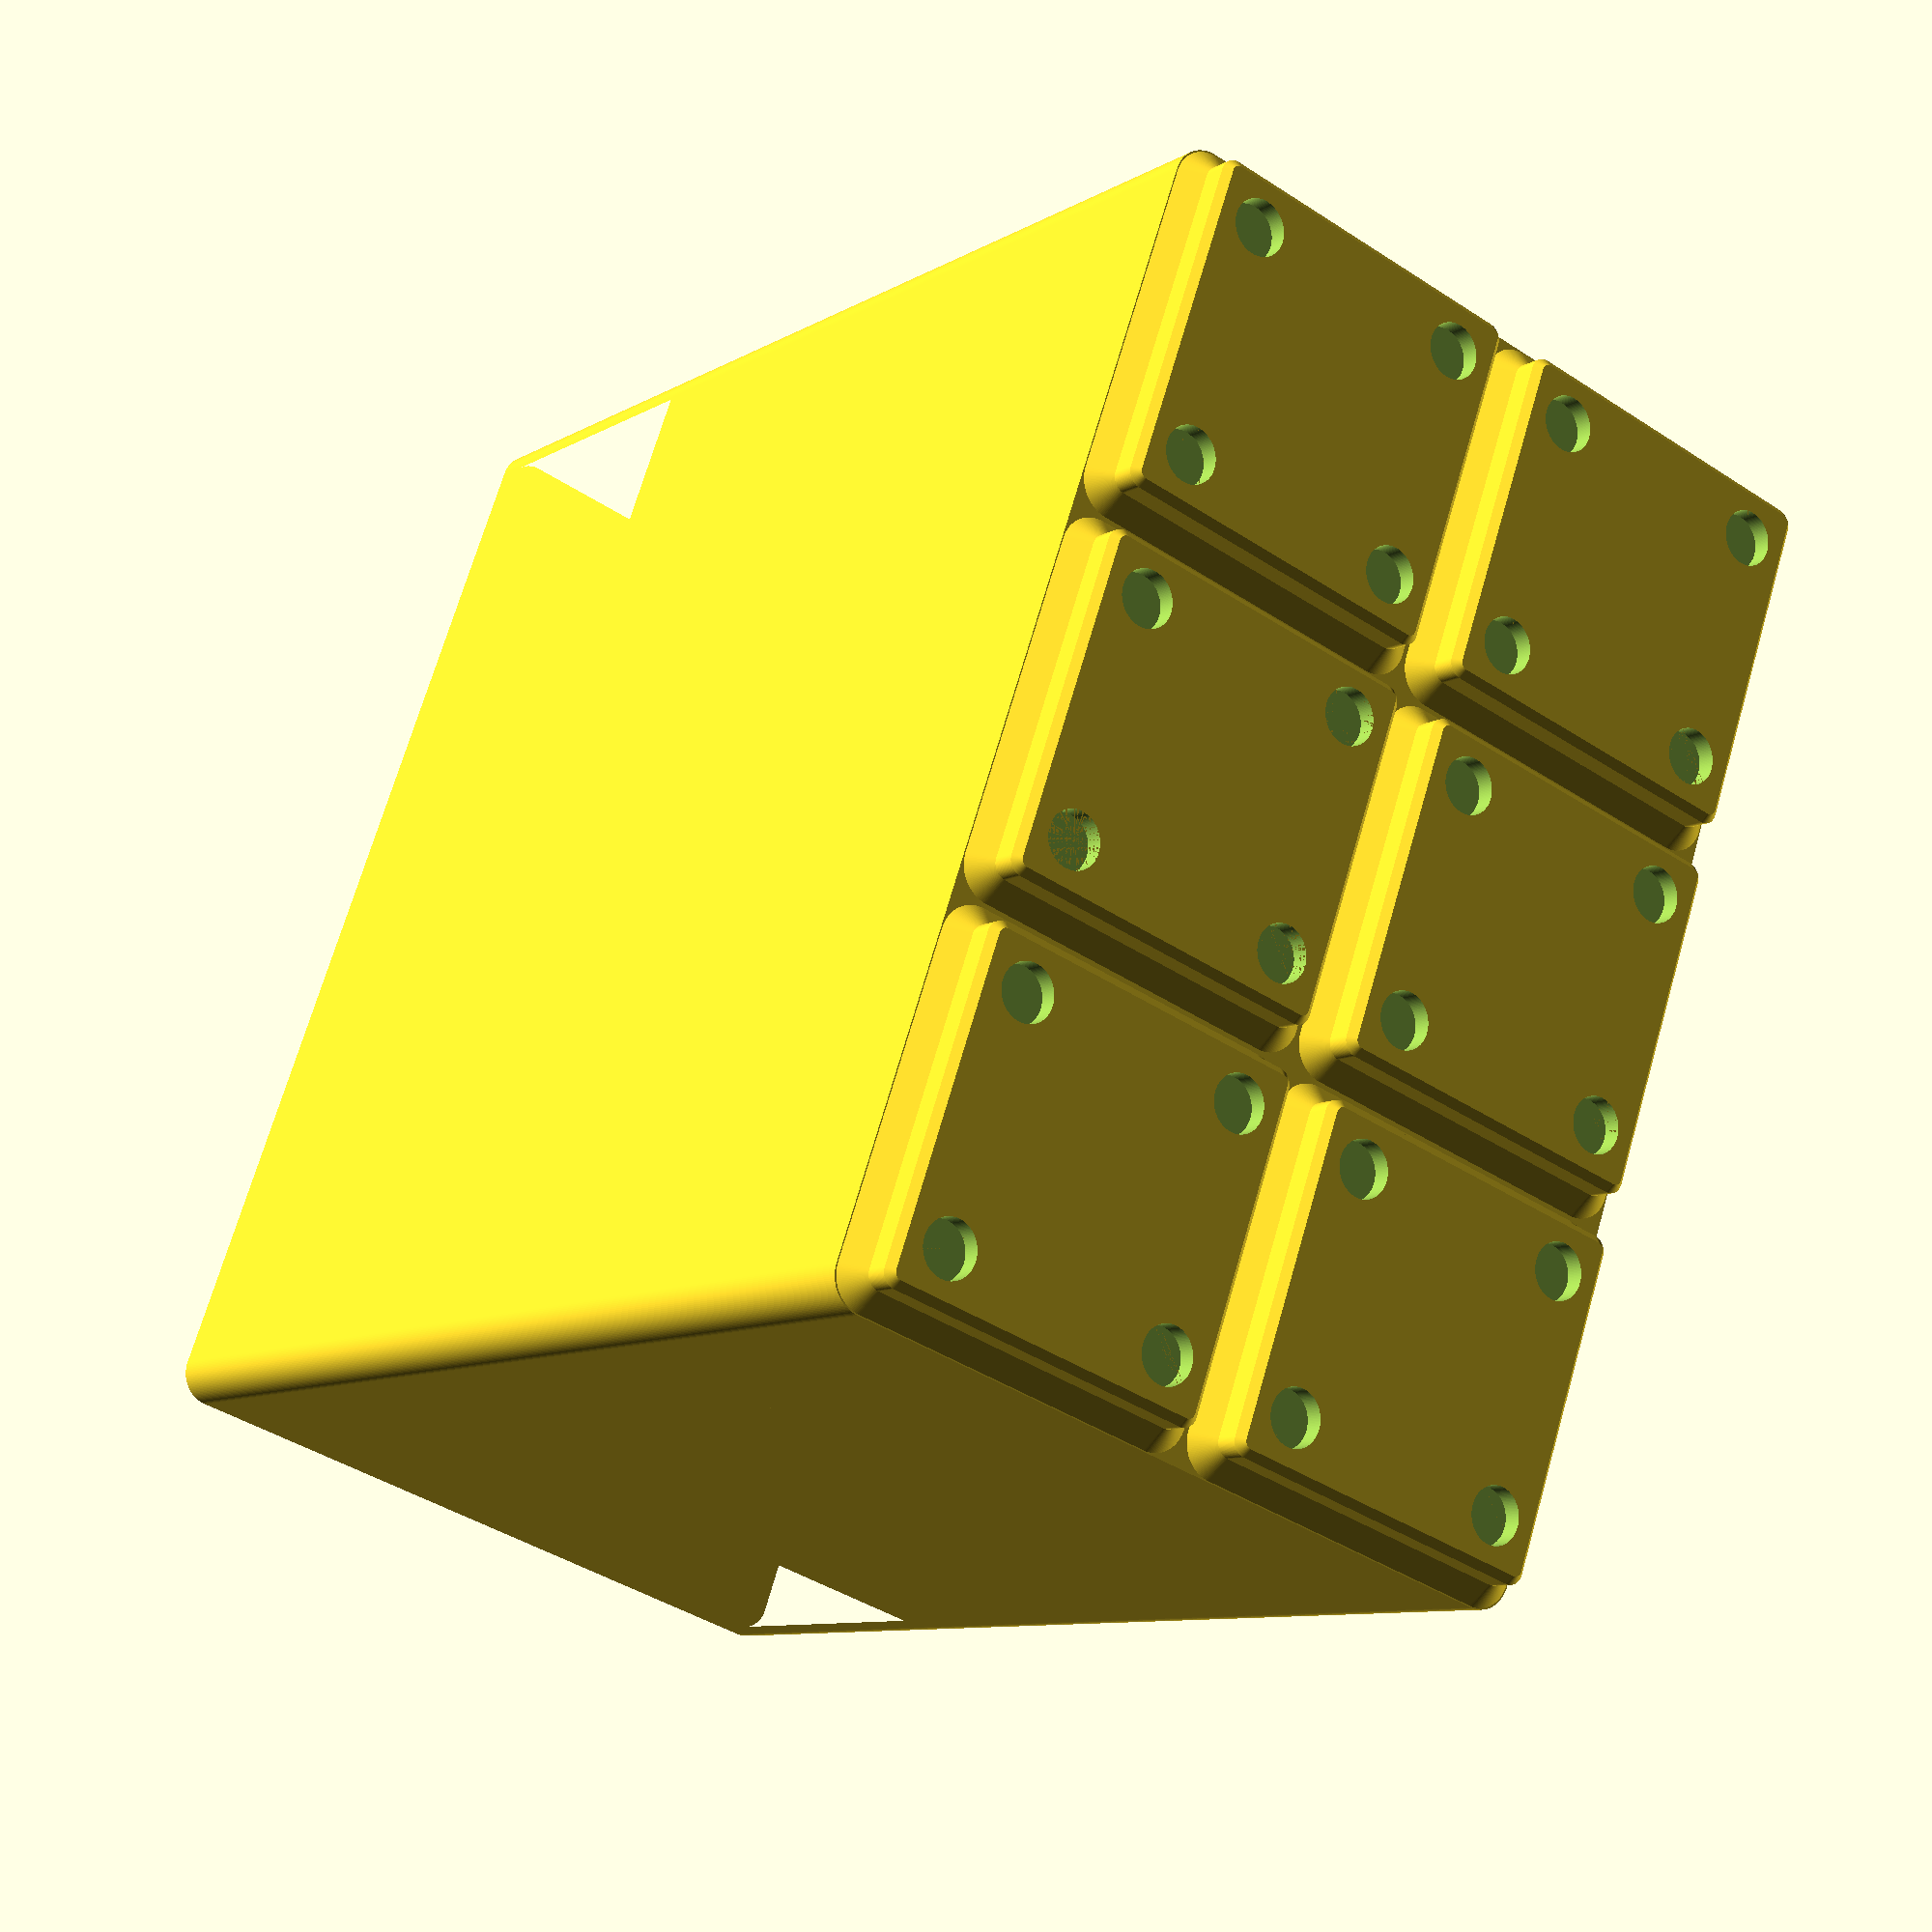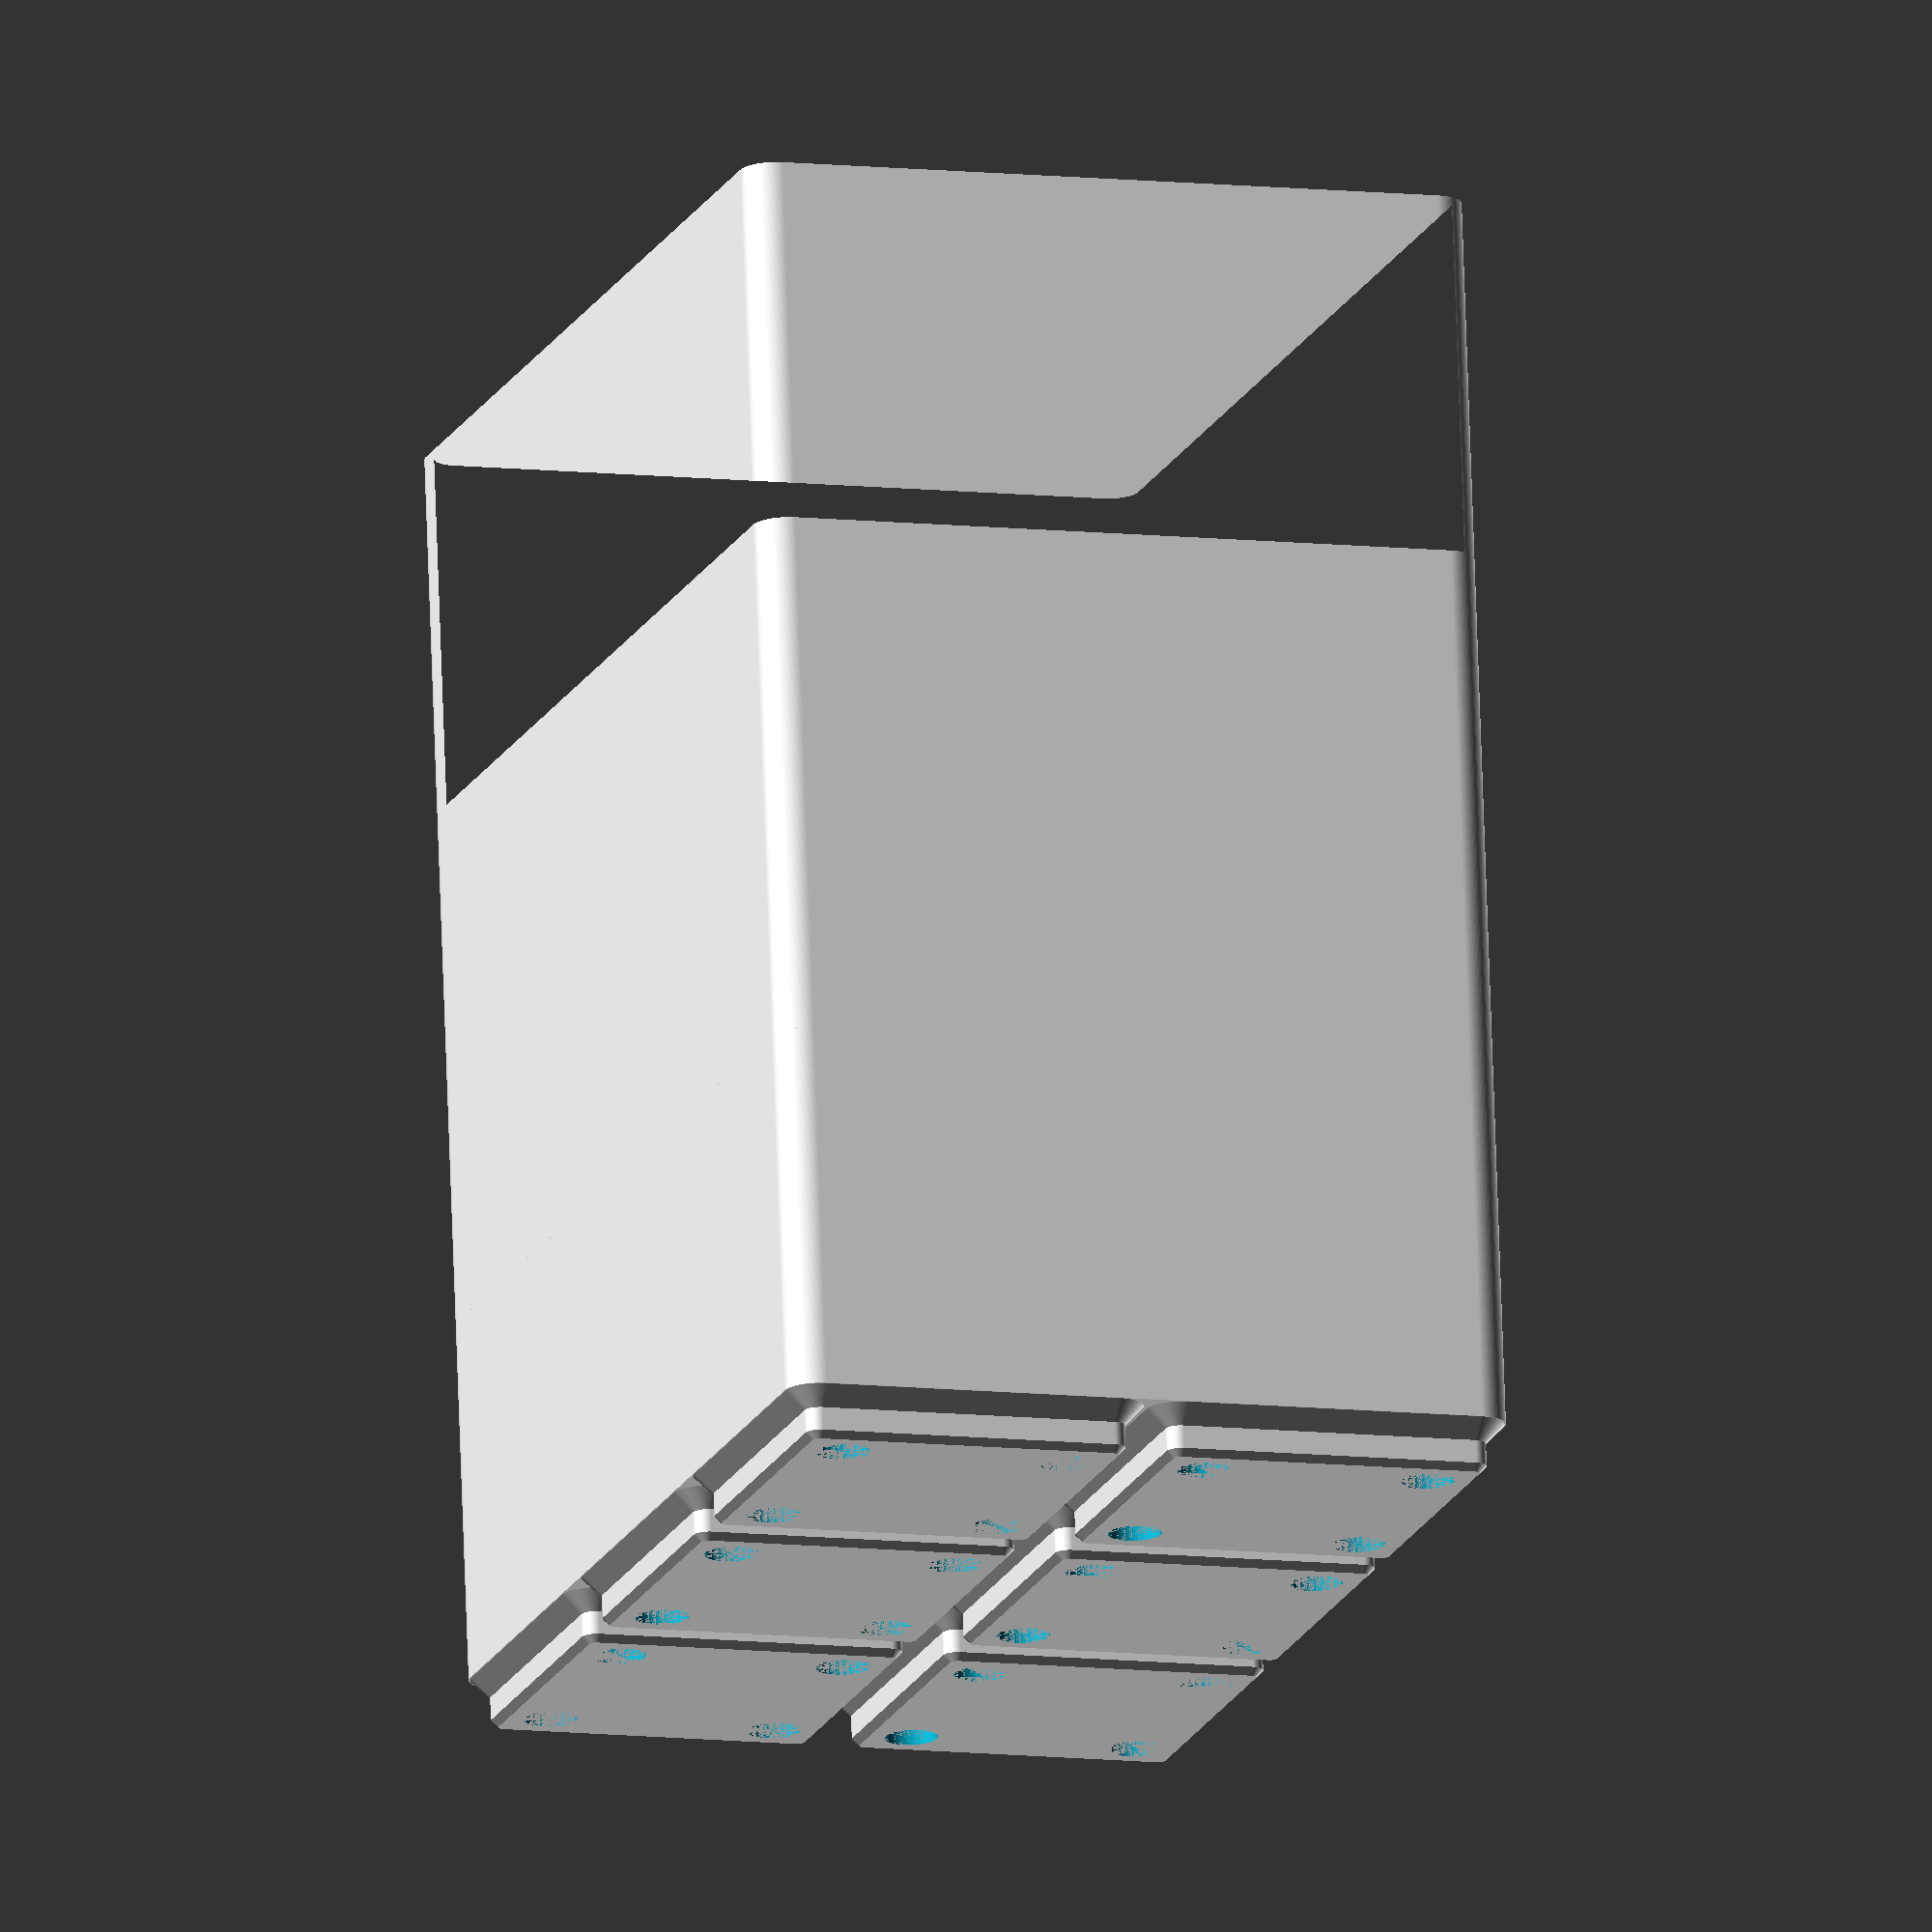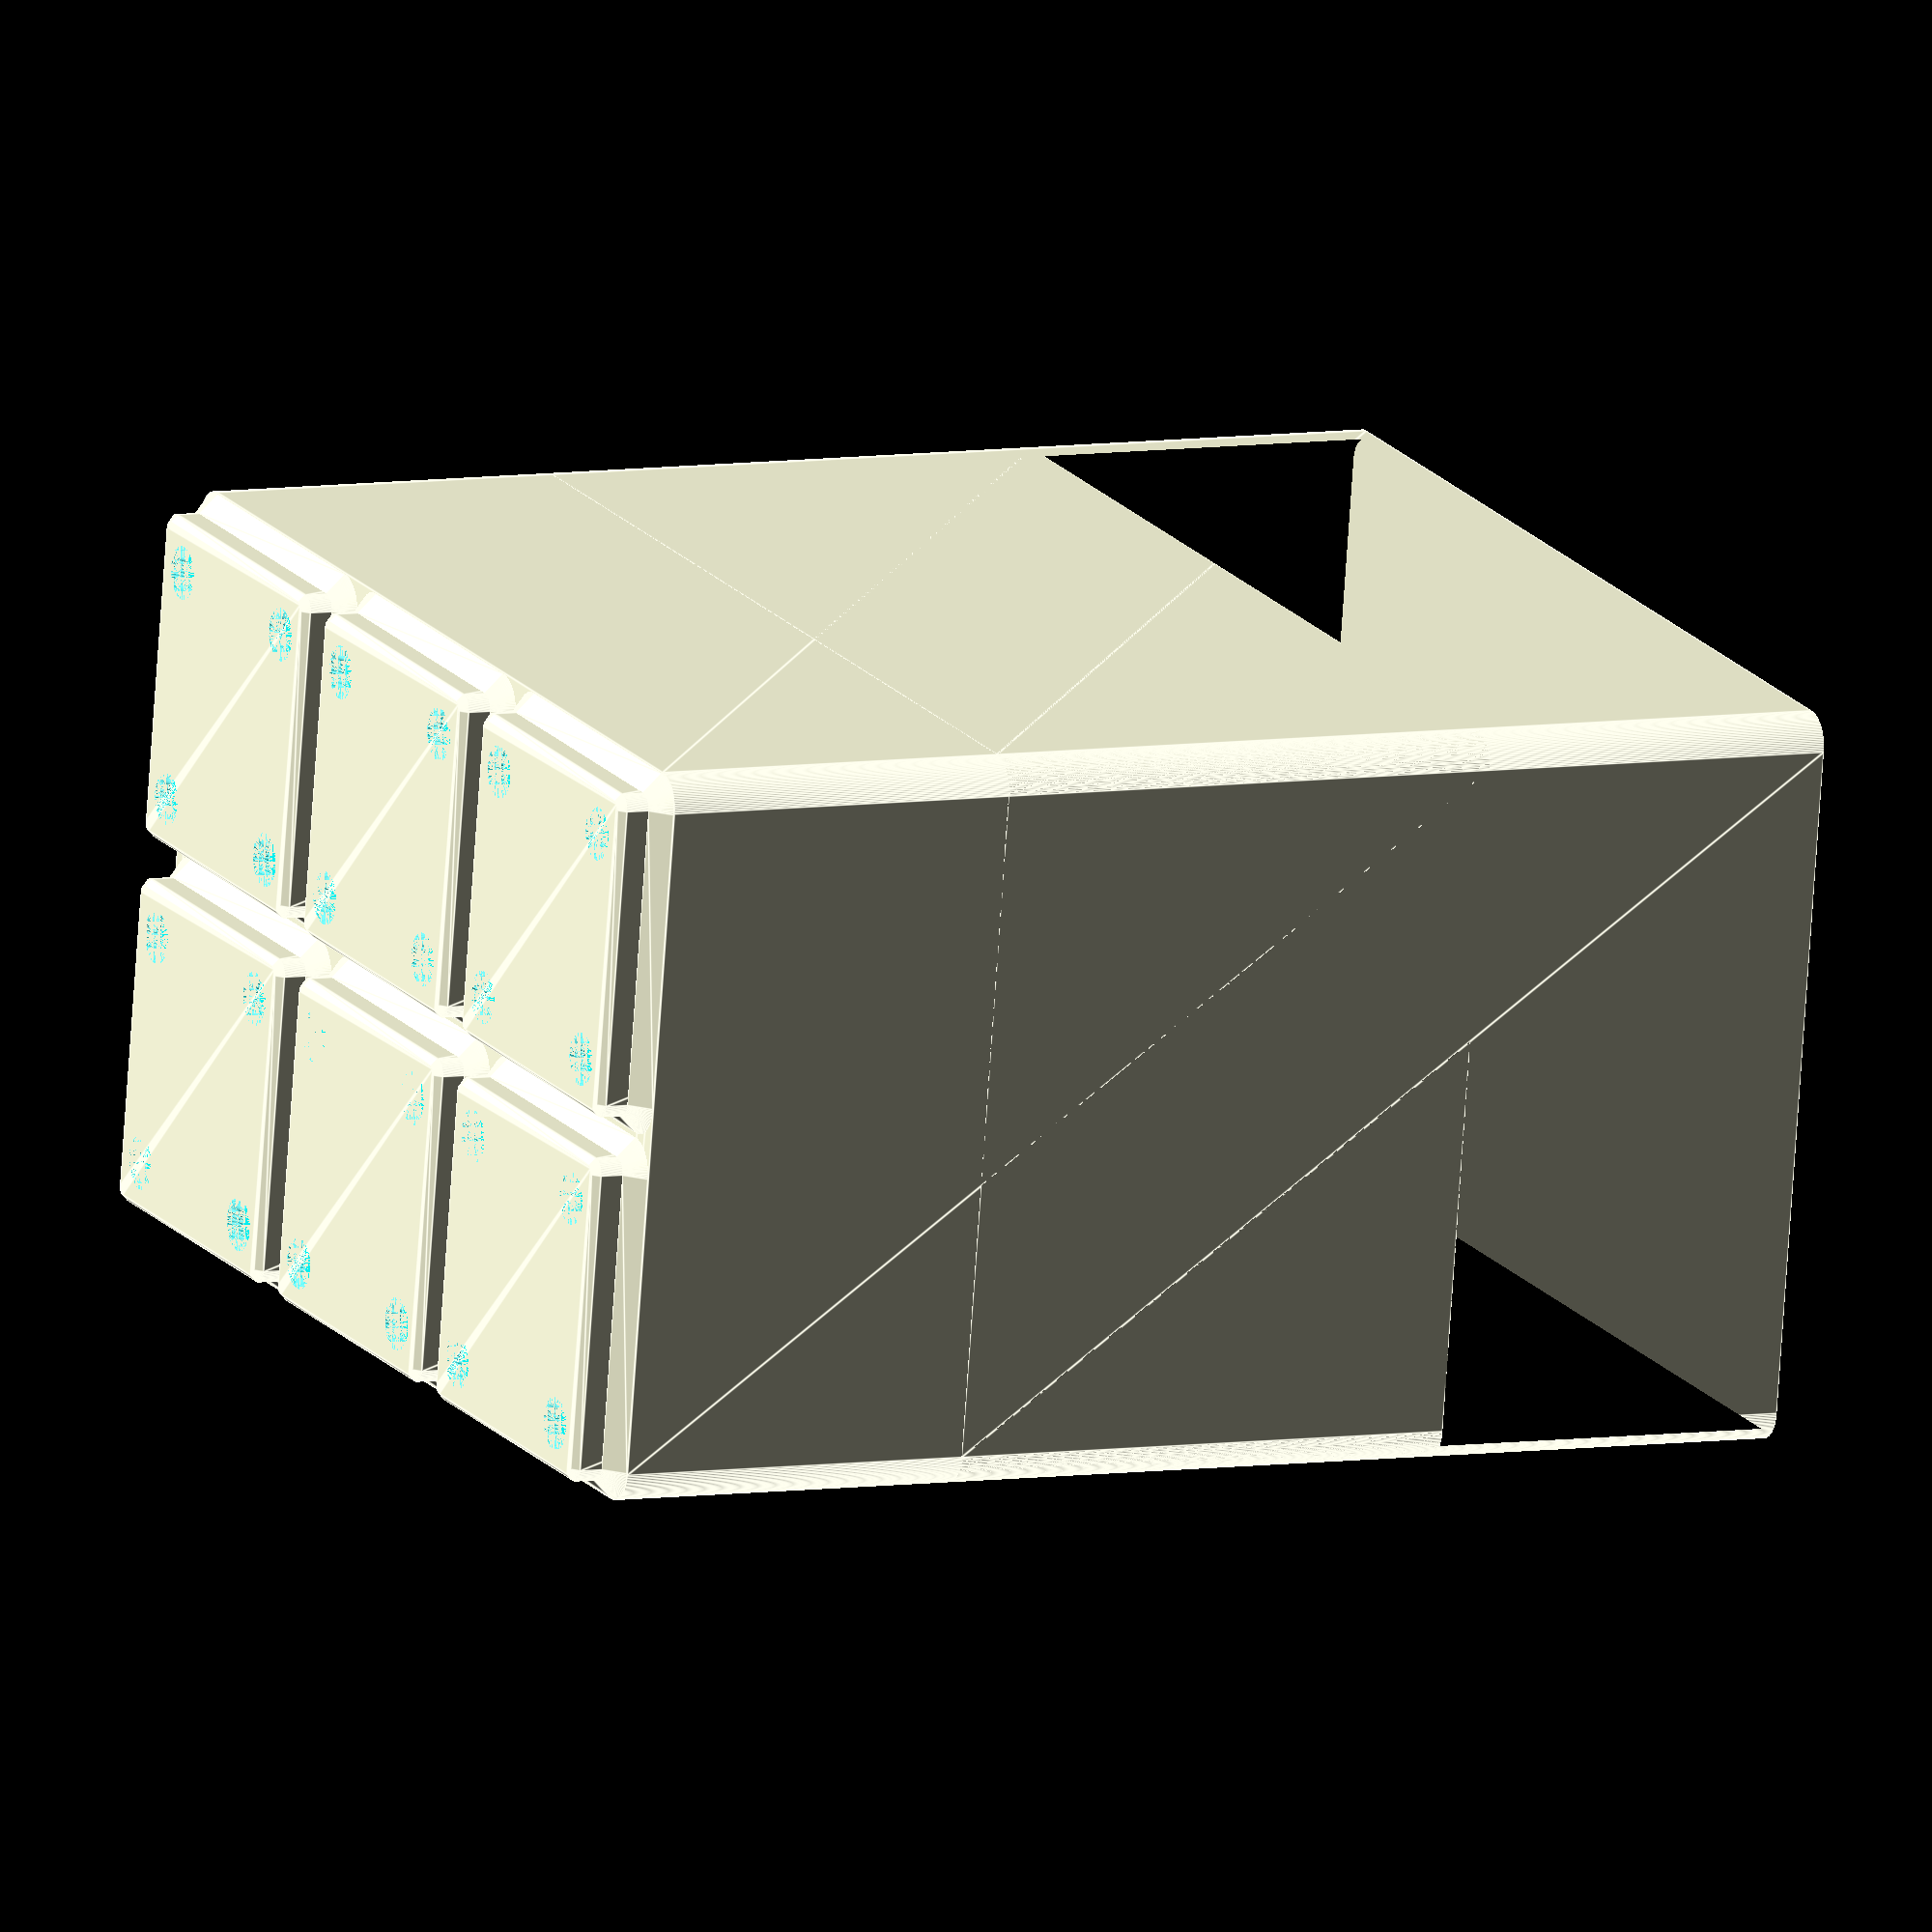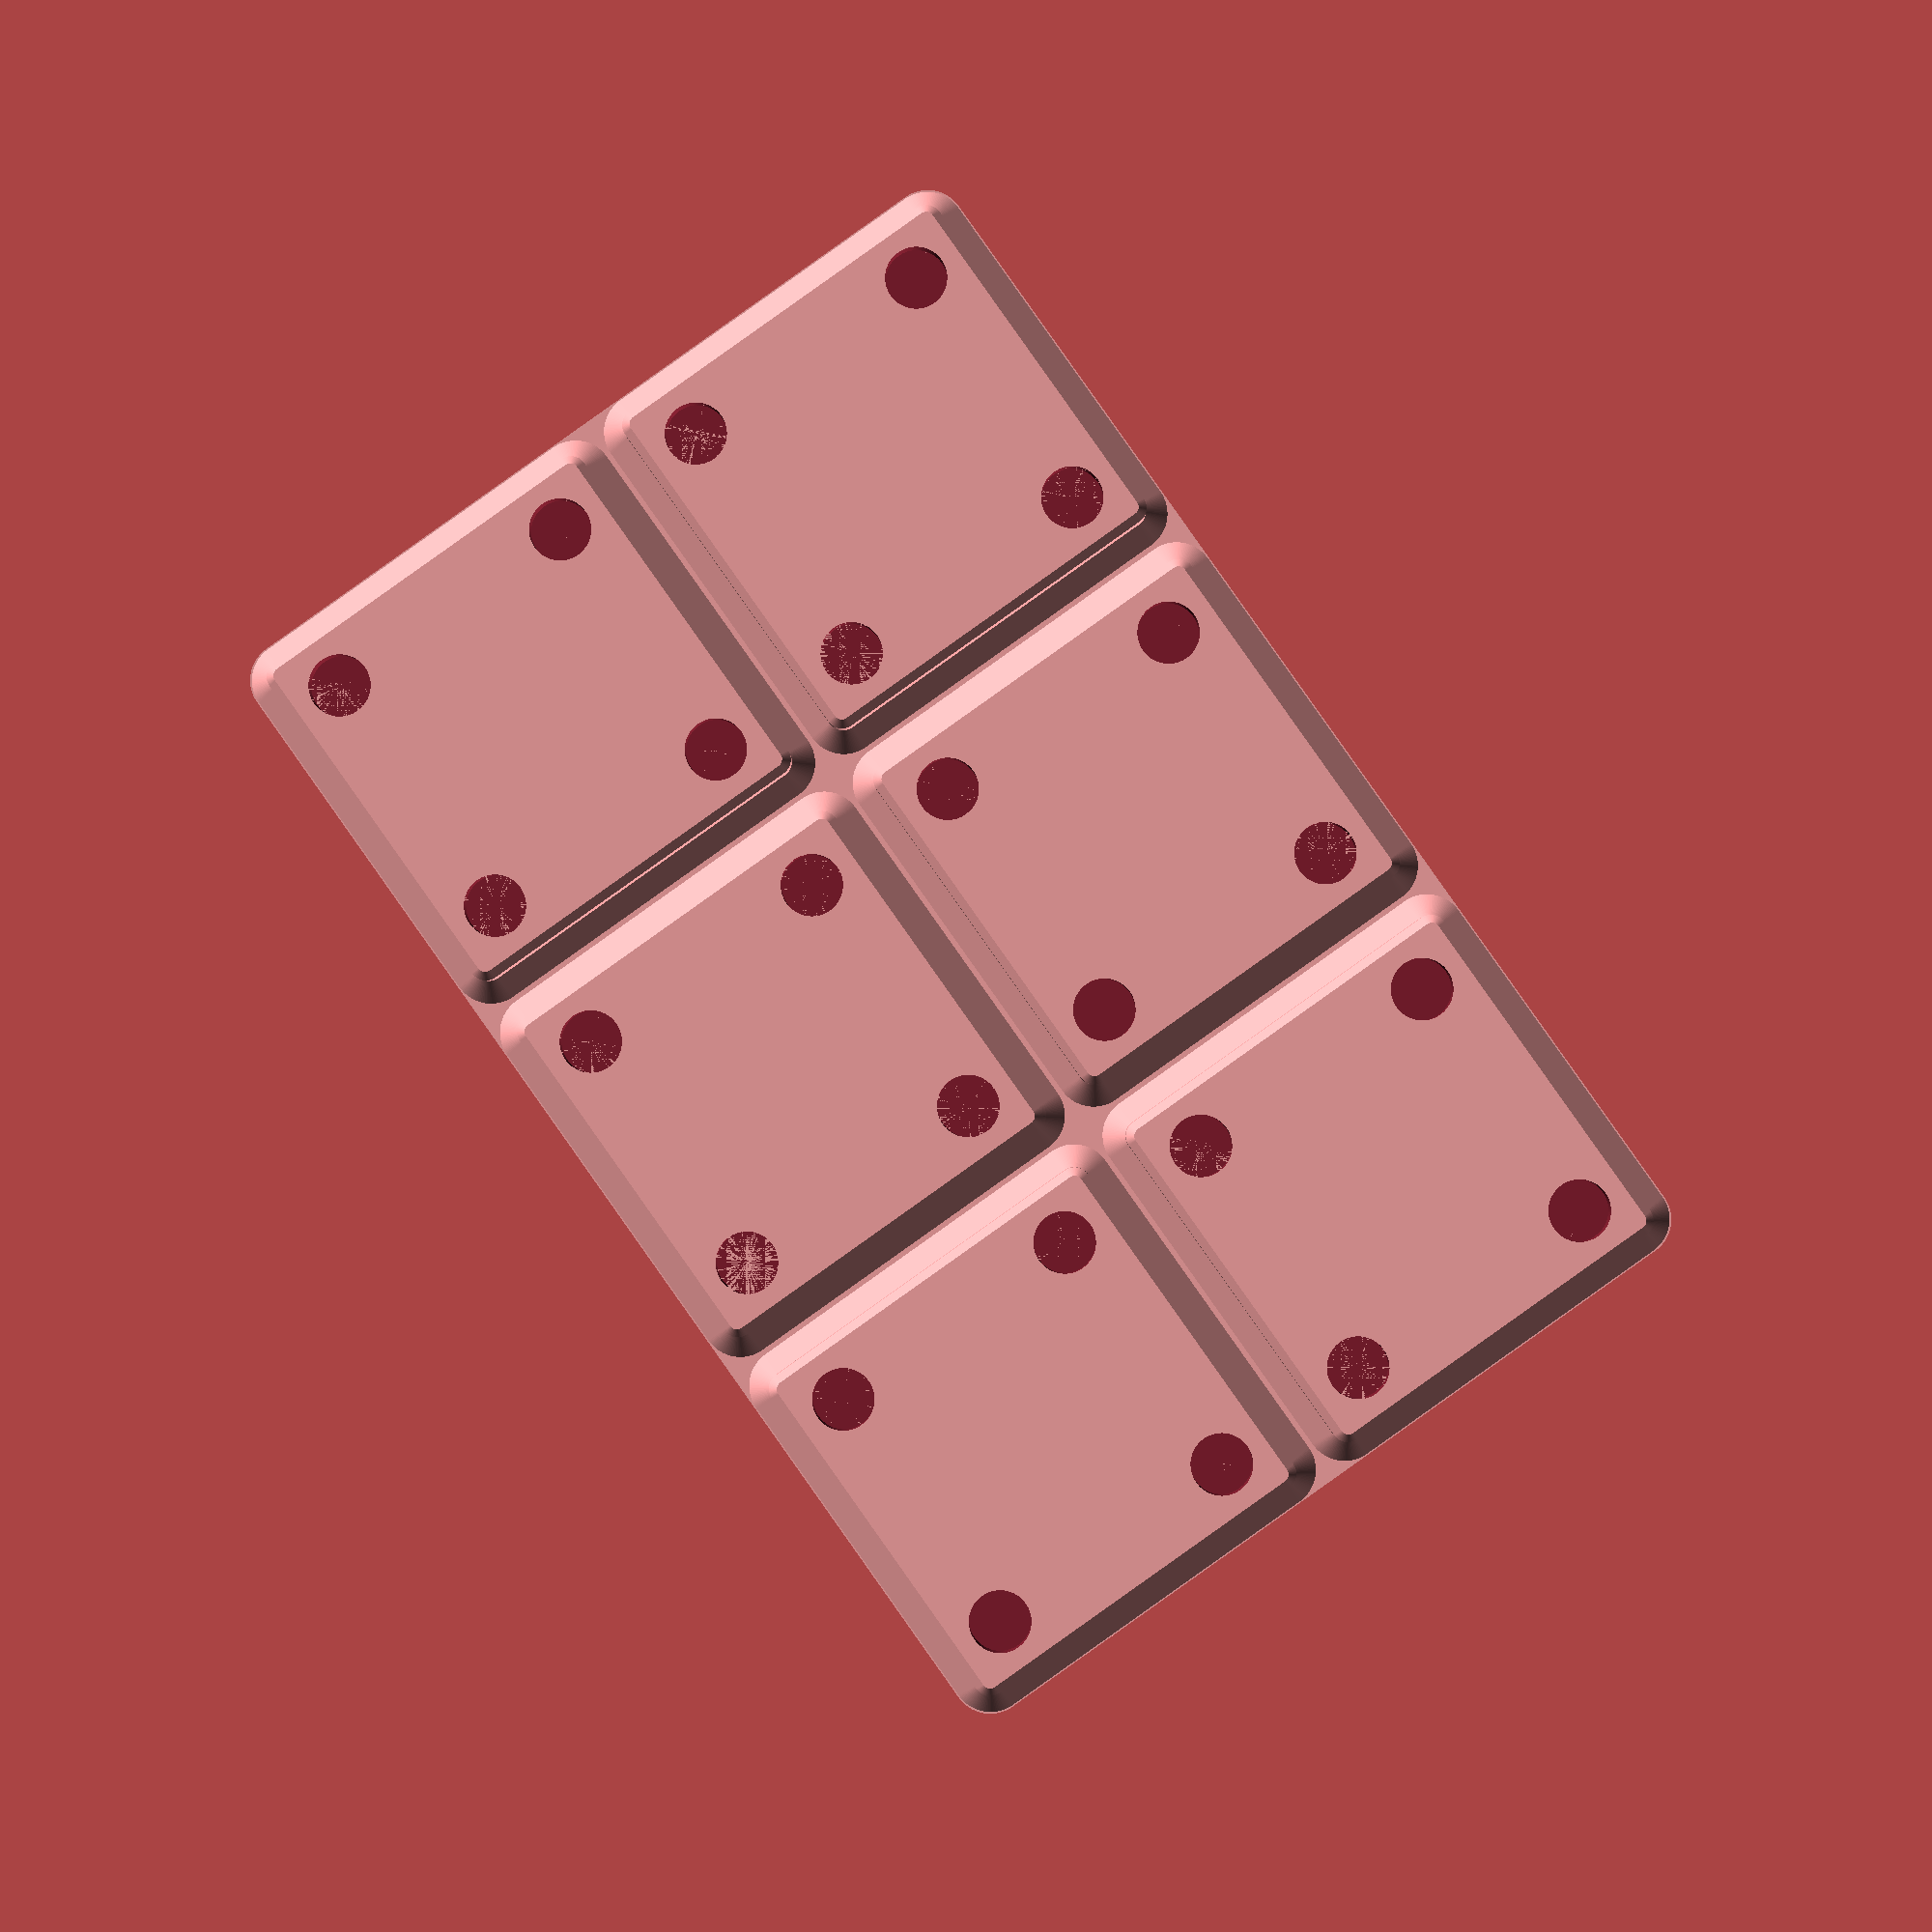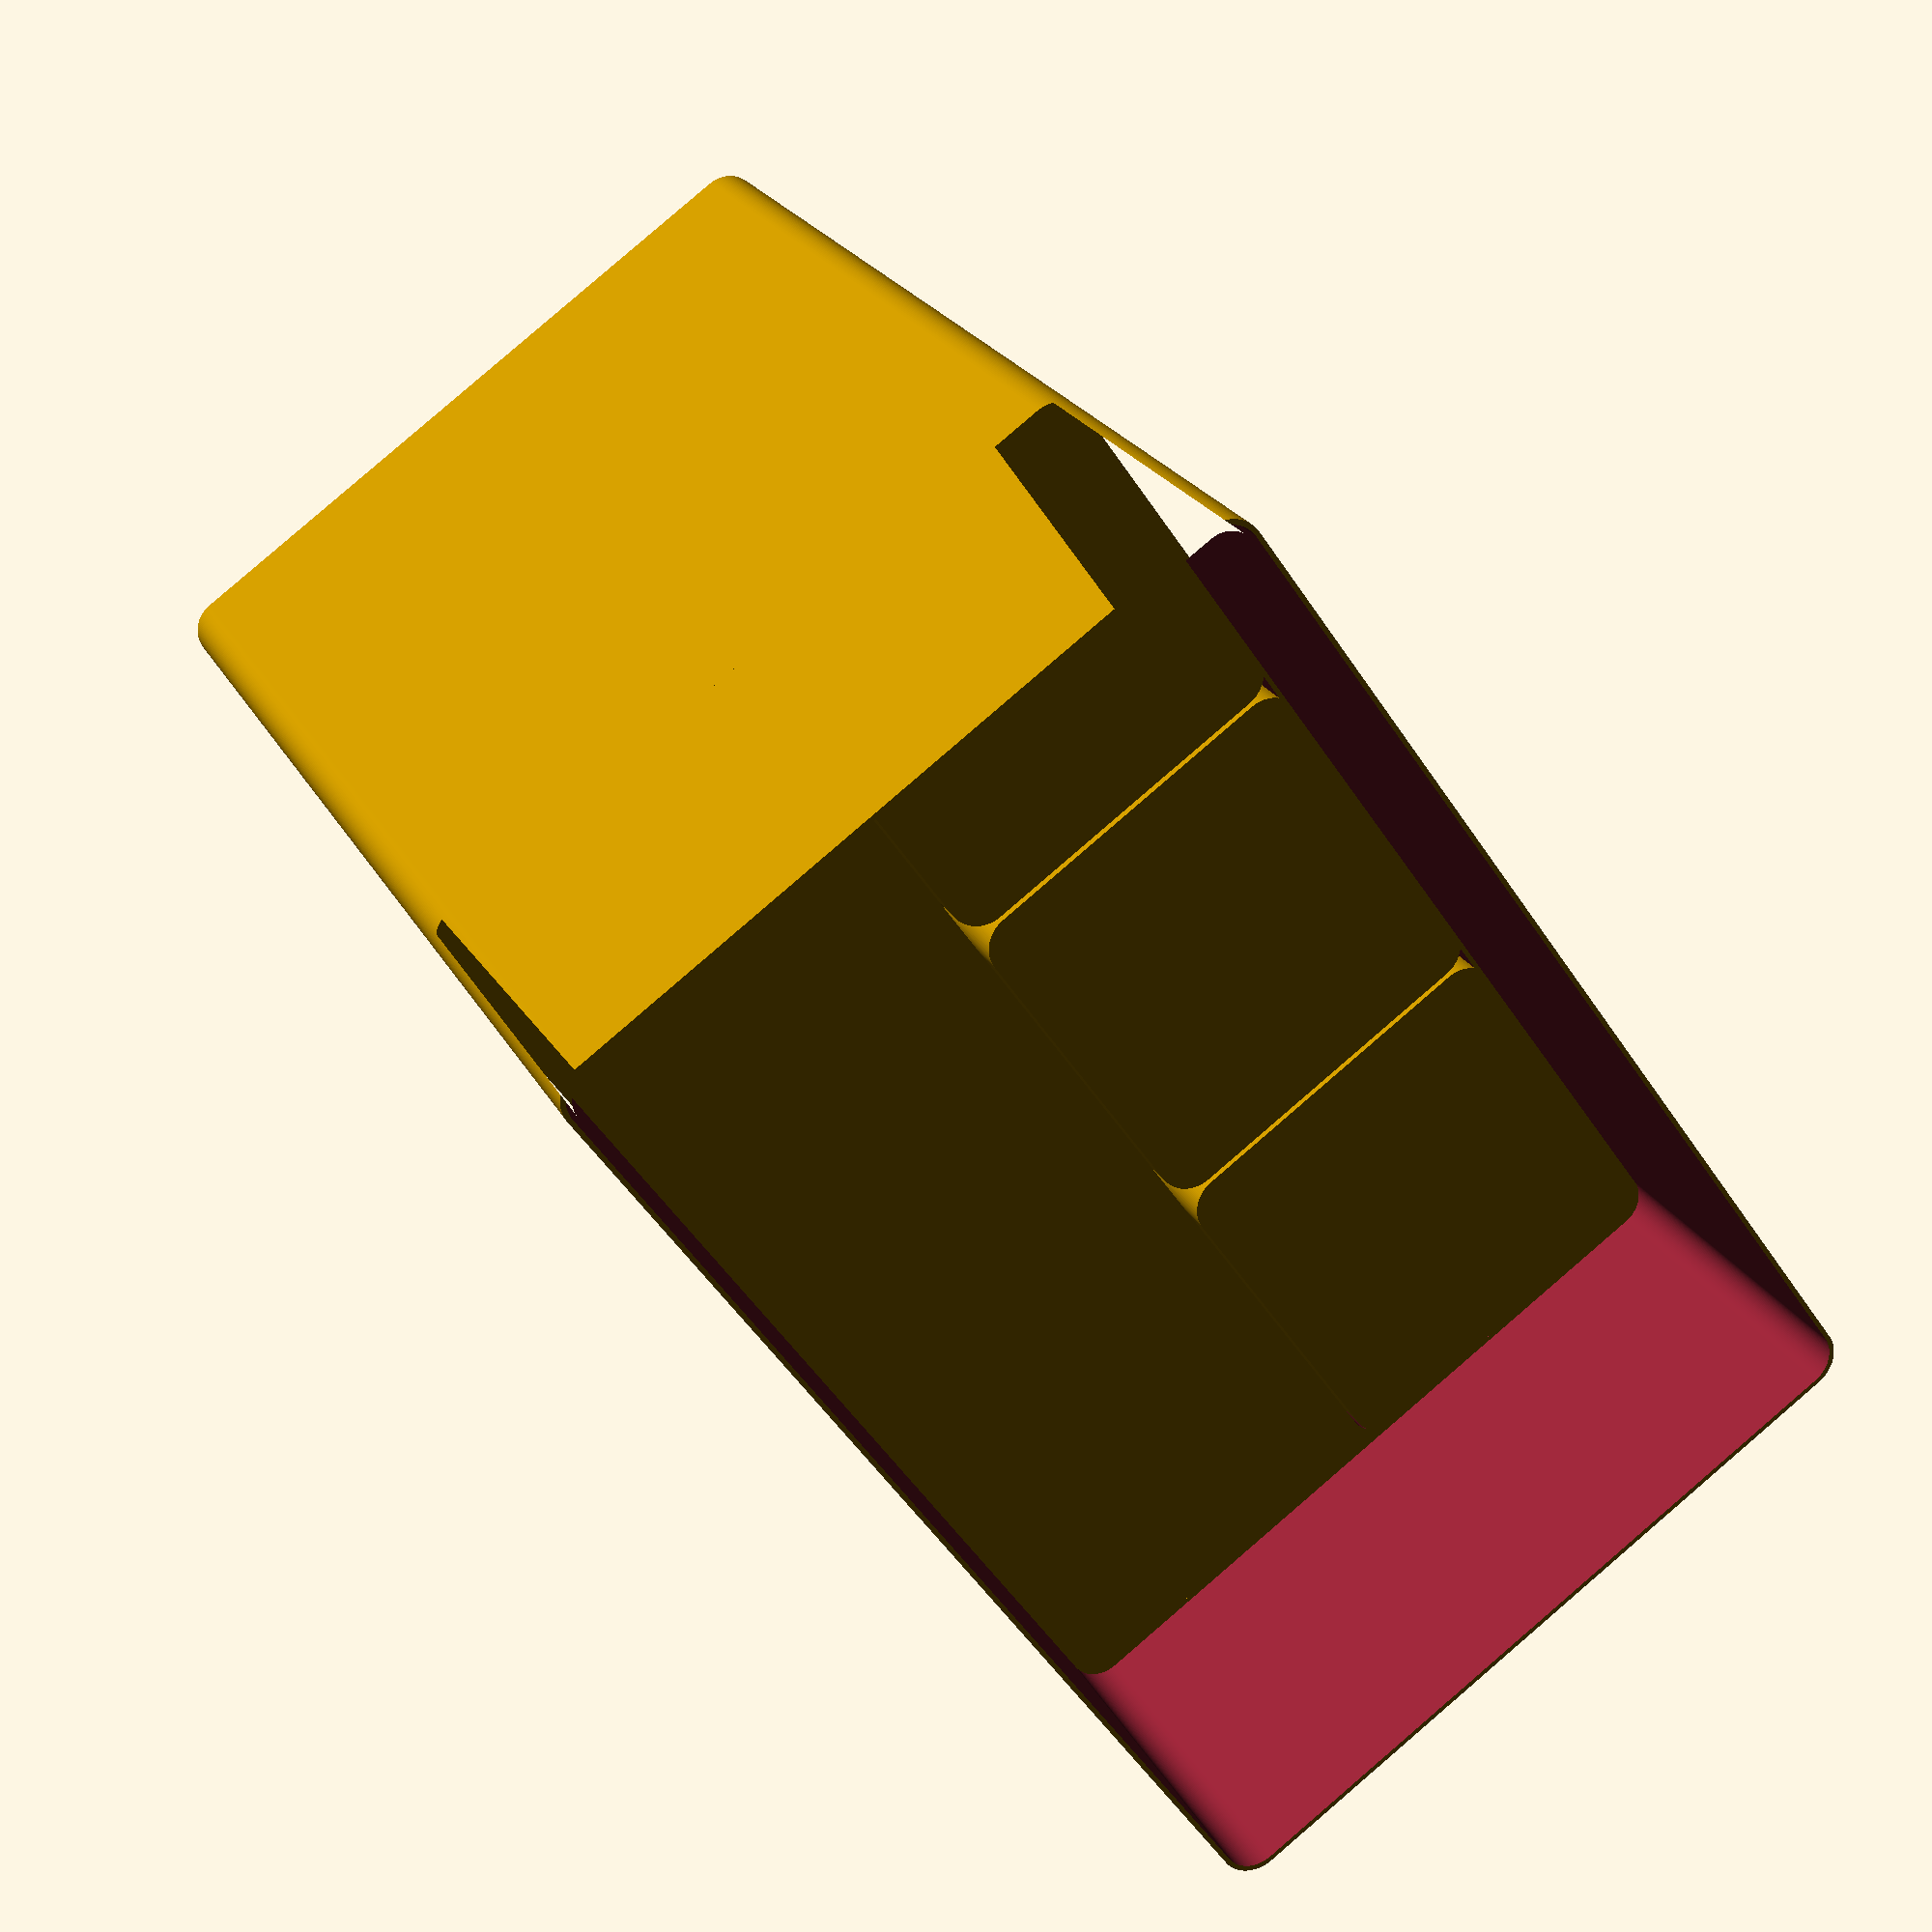
<openscad>
$fn=128;

// TODO: check dimensions against https://www.printables.com/model/417152-gridfinity-specification
// TODO: provide option for normal and refined feet - how about GF lite?
// TODO: there should be a mask like gb_cube_hole that you can apply to a custom shape so it doesn't protrude the rounded corner and to clean up any parts that stick out. Much easier to make custom shapes that way. After that, gb_cube_hole can be refactored to use the mask?

gf_ridge_height = 1;
gf_floor_thickness = 1;
gf_wall_thickness = 1;
gf_almost_zero = 0.001;
gf_tolerance = 0.25;

gridfinity_block([ 3, 2, 6 ], ridge = true, center = false) {
    gb_cube_hole([ 0, 0 ],[ $inner_width, $inner_length/2 ], $inner_height);
    gb_cylinder_hole([ 20.5, 61.5 ], 38, $inner_height);
}

module gb_cube_hole(pos, size, depth, radius=3.1) {
    translate([ pos[0] + radius, pos[1] + radius, -depth ]) {
        linear_extrude(h = depth + gf_almost_zero) {
            offset(r = radius) {
                square([ size[0]-2*radius, size[1]-2*radius ]);
            }
        }
    }
}

module gb_cylinder_hole(pos, d, depth) {
    translate([ pos[0], pos[1], -depth ]) {
        cylinder(h=depth + gf_almost_zero, d=d);
    }
}

module gridfinity_block(size, ridge=false, center=false) {

    block_dimensions = [
        42 * size[0] - gf_tolerance,
        42 * size[1] - gf_tolerance,
        7 * size[2] - (ridge ? gf_ridge_height : 0)
    ];

    block_position = [
        center ? 0 : block_dimensions[0] / 2 - gf_wall_thickness,
        center ? 0 : block_dimensions[1] / 2 - gf_wall_thickness,
        -block_dimensions[2]
    ];

    translate(block_position) {
        feet(size[0], size[1]);
    }

    difference() {
        offset = center ? 0 : -gf_wall_thickness;
        translate([ offset, offset, -block_dimensions[2] ]) {
            union() {
                gf_rounded_cube(block_dimensions, 3.75, center);
                if (ridge) {
                   translate([ 0, 0, block_dimensions[2] ]) {
                       ridge([ block_dimensions[0], block_dimensions[1] ], center);
                   }
                }
            }
        }

        let(
            $outer_width = block_dimensions[0],
            $outer_length = block_dimensions[1],
            $center = center,
            $inner_width = $outer_width - 2 * gf_wall_thickness,
            $inner_length = $outer_length - 2 * gf_wall_thickness,
            $inner_height = block_dimensions[2] - gf_floor_thickness - gf_ridge_height,
            $outer_height = block_dimensions[2]
        ) children();
    }
    
    module feet(number_x, number_y) {
        for(grid_x = [0:number_x-1]) {
            for(grid_y = [0:number_y-1]) {
                foot_xpos = 42 * grid_x - 21 * number_x + 21;
                foot_ypos = 42 * grid_y - 21 * number_y + 21;
                translate([ foot_xpos, foot_ypos, 0 ]) {
                    foot() {
                        magnet_holes();
                    }
                }
            }
        }
            
        module foot() {
            //            [width, height, radius]
            foot_layer1 = [35.6, 0.8, 0.8];
            foot_layer2 = [37.2, 2.6, 1.6];
            foot_layer3 = [41.5, 2.15, 3.75];
            foot_height = foot_layer1[1] + foot_layer2[1] + foot_layer3[1];
            
            difference() {
                union() {
                    hull() {
                        gf_rounded_cube([ foot_layer3[0], foot_layer3[0], gf_almost_zero ], foot_layer3[2], true);
                        translate([ 0, 0, -foot_layer3[1] ]) {
                            gf_rounded_cube([ foot_layer2[0], foot_layer2[0], gf_almost_zero ], foot_layer2[2], true);
                        }
                    }
                    
                    hull() {
                        translate([ 0, 0, -foot_layer3[1] - foot_layer2[1] ]) {
                            gf_rounded_cube([foot_layer2[0], foot_layer2[0], foot_layer2[1]], foot_layer2[2], true);
                        }
                        translate([ 0, 0, -foot_layer3[1] - foot_layer2[1] - foot_layer1[1] ]) {
                            gf_rounded_cube([ foot_layer1[0], foot_layer1[0], gf_almost_zero ], foot_layer1[2], true);
                        }
                    }
                }
                translate([ 0, 0, -foot_height ]) { children(); }
            }
        }
    
        module magnet_holes() {
            translate([ 13, 13, 1 ]) { magnet_hole(); }
            translate([ 13, -13, 1 ]) { magnet_hole(); }
            translate([ -13, 13, 1 ]) { magnet_hole(); }
            translate([ -13, -13, 1 ]) { magnet_hole(); }

            module magnet_hole() {
                cylinder(d = 6, h = 2 + gf_almost_zero, center = true);
            }
        }
    }

    module ridge(size, center) {
        difference() {
            linear_extrude(h = gf_ridge_height) {
                difference() {
                    gf_rounded_square(size, radius = 3.75, center = center);
                    offset = center ? 0 : gf_wall_thickness;
                    translate([offset, offset, 0]) {
                        gf_rounded_square(
                            [ size[0] - 2 * gf_wall_thickness, size[1] - 2 * gf_wall_thickness ],
                            radius = 3.1,
                            center = center);
                    }
                }
            }
            hull() {
                offset = center ? 0 : gf_wall_thickness;
                translate([offset, offset, gf_ridge_height/2]) {
                    gf_rounded_cube(
                        [ size[0] - 2 * gf_wall_thickness, size[1] - 2 * gf_wall_thickness, 1 ],
                        radius = 3.1,
                        center = center);
                }
                translate([offset/2, offset/2, gf_ridge_height]) {
                    gf_rounded_cube(
                        [ size[0] - gf_wall_thickness, size[1] - gf_wall_thickness, 1 ],
                        radius = 3.4,
                        center = center);
                }
            }
        }
    }

    module gf_rounded_cube(size, radius, center = false) {
        linear_extrude(h = size[2]) {
            gf_rounded_square(size, radius, center);
        }
    }

    module gf_rounded_square(size, radius, center = false) {
        offset = center ? 0 : radius;
        corrected_size = [ size[0] - (2 * radius),  size[1] - (2 * radius) ];
        translate([ offset, offset, 0 ]) {
            offset(r = radius) {
                square(corrected_size, center=center);
            }
        }
    }
}

</openscad>
<views>
elev=189.1 azim=250.5 roll=33.6 proj=p view=wireframe
elev=105.8 azim=252.8 roll=2.0 proj=o view=wireframe
elev=353.4 azim=350.7 roll=244.9 proj=o view=edges
elev=181.4 azim=125.3 roll=359.4 proj=p view=wireframe
elev=337.0 azim=234.7 roll=338.3 proj=p view=solid
</views>
